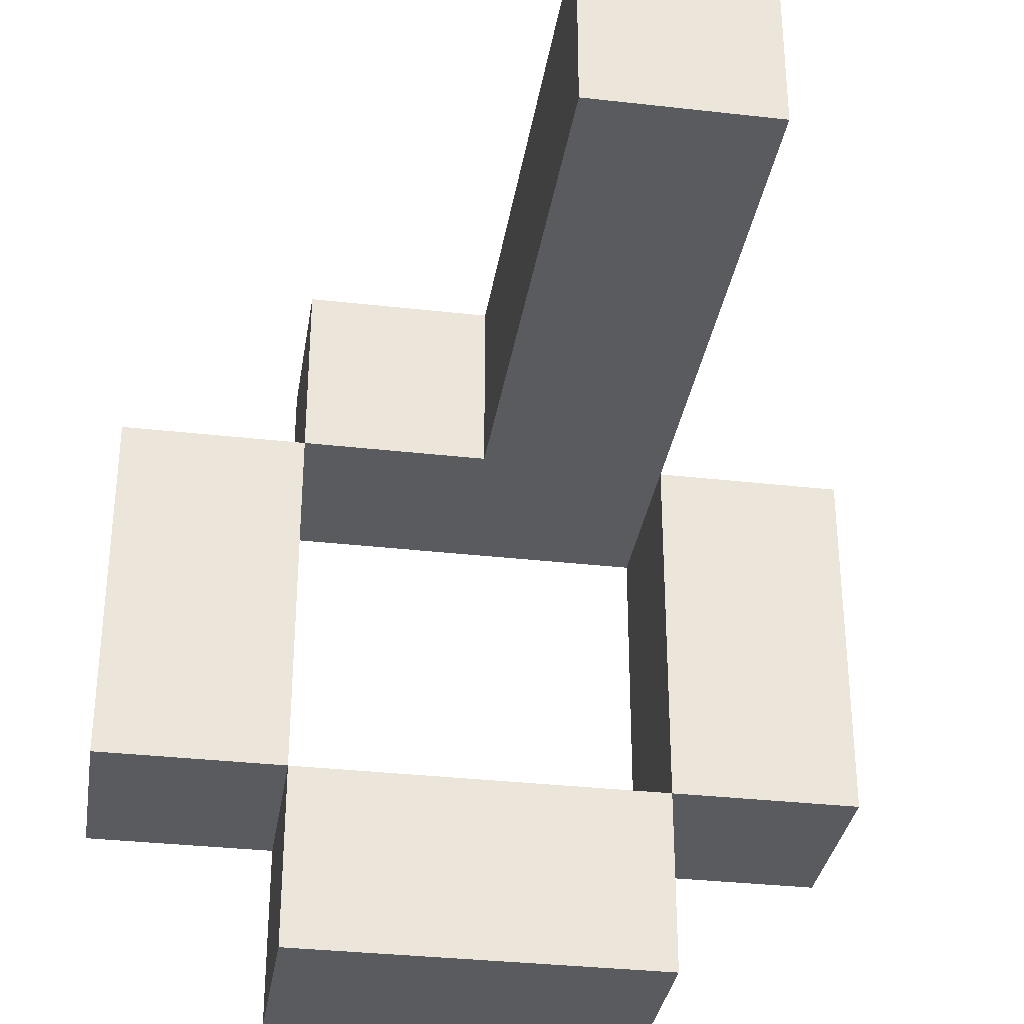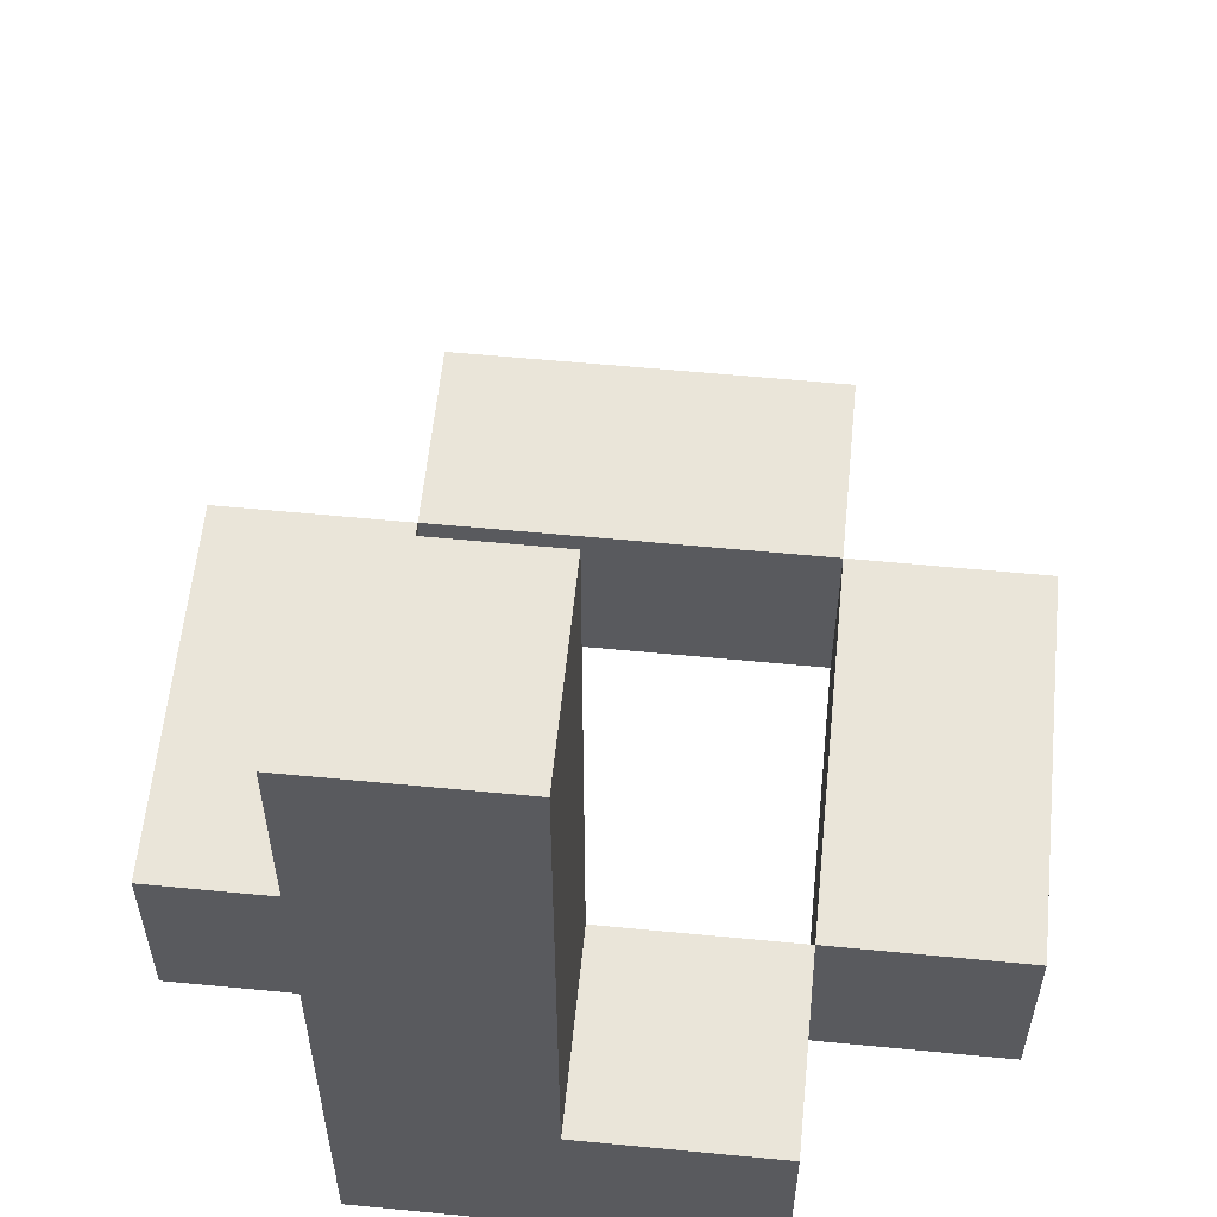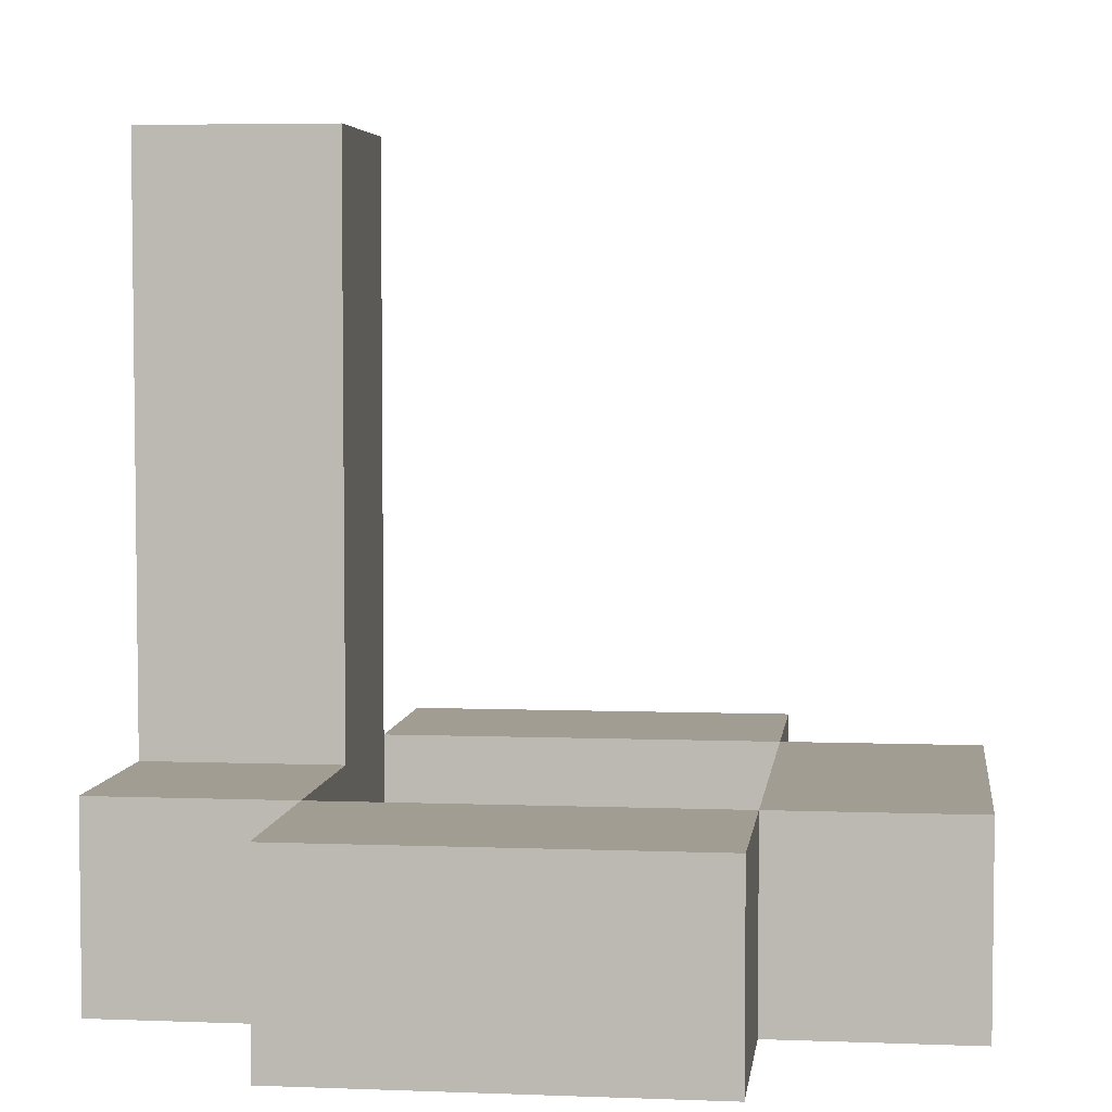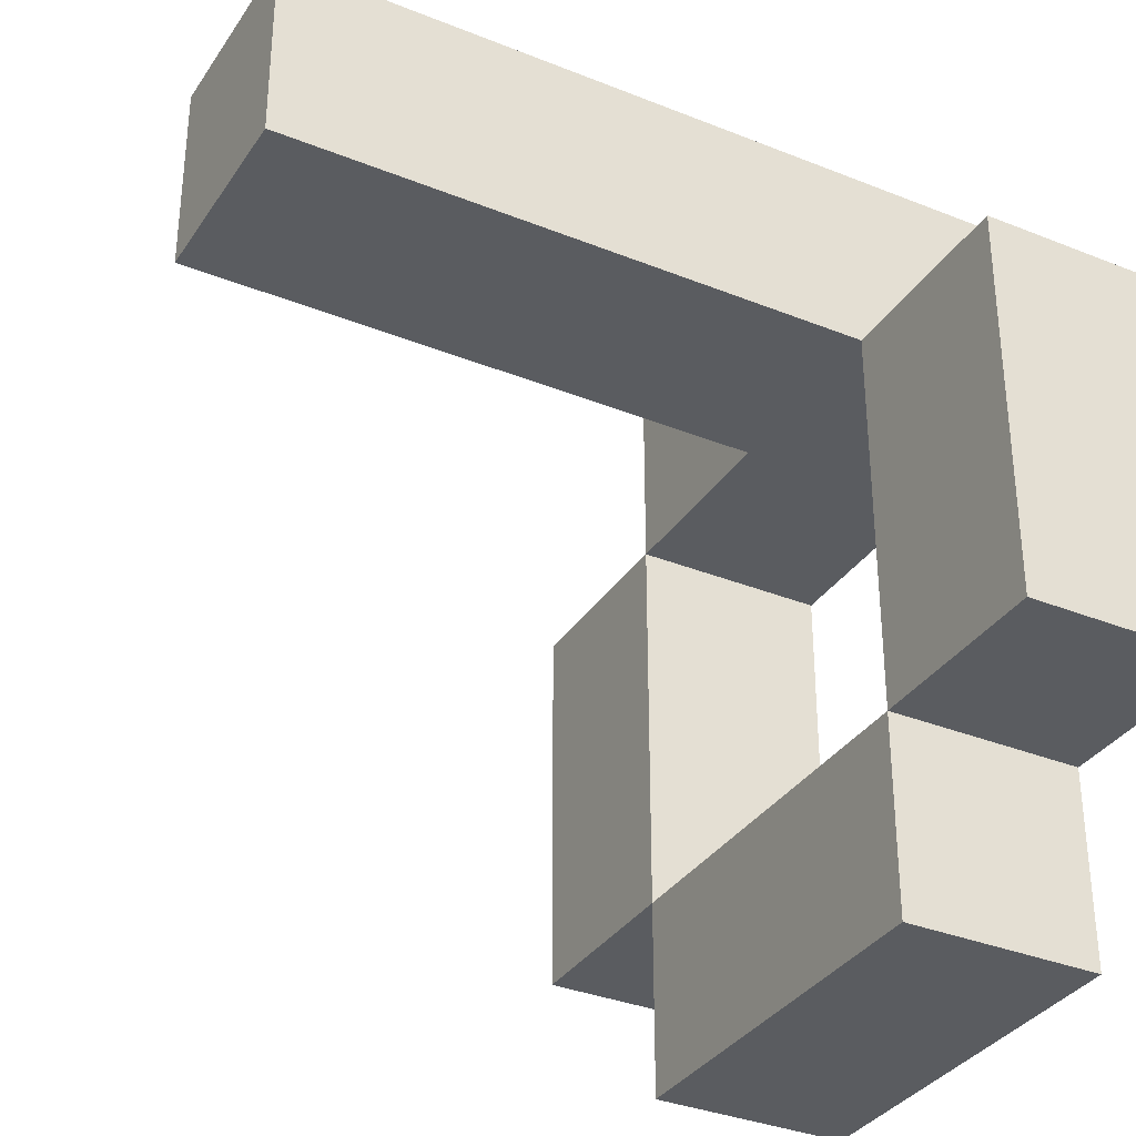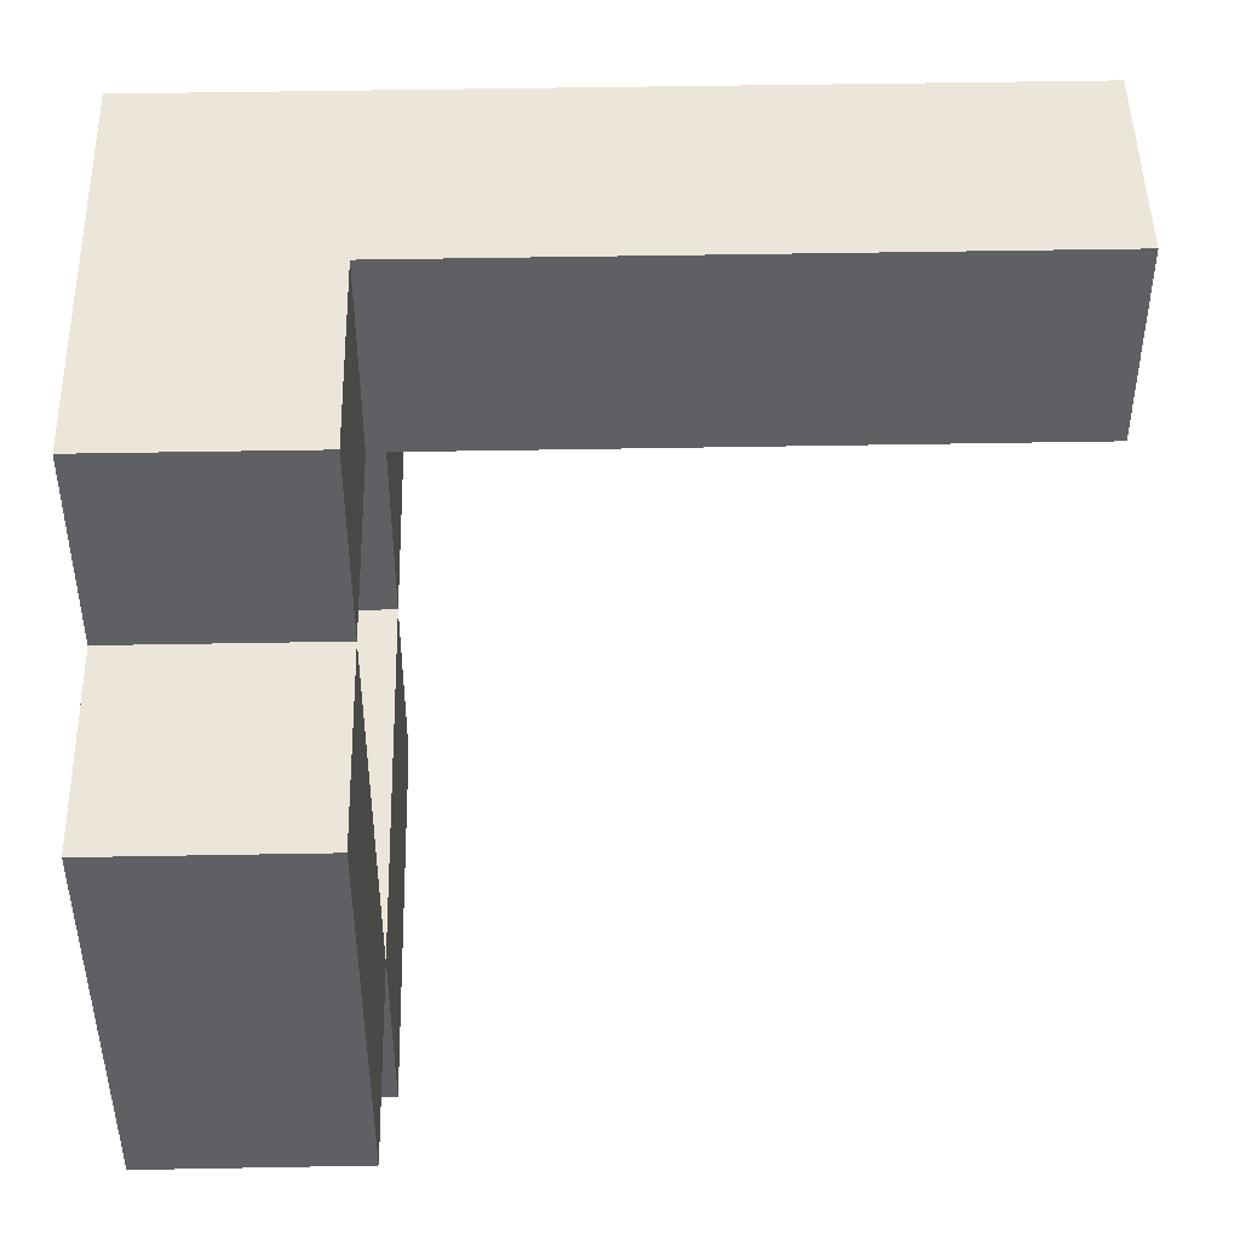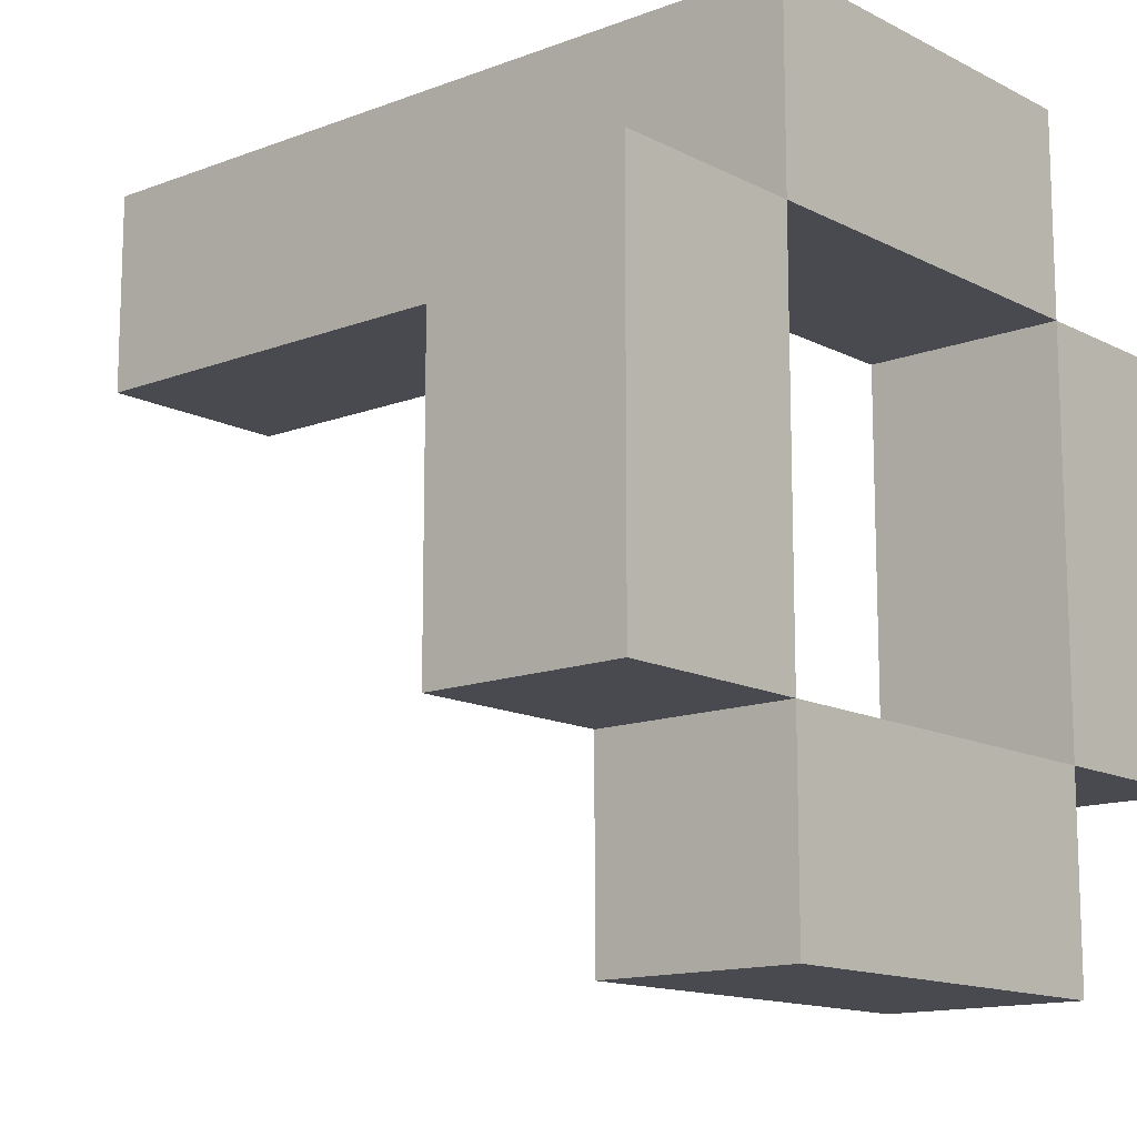
<metadata>
{"format":"obj","ext":"obj","renderer":"f3d","projection":"perspective","resolution":1024,"background":"white","views":[{"elev":-33.2,"azim":-8.9,"up":"+Y"},{"elev":58.2,"azim":-174.3,"up":"+Z"},{"elev":4.8,"azim":-83.0,"up":"+Z"},{"elev":-34.0,"azim":61.4,"up":"+Y"},{"elev":47.6,"azim":-91.2,"up":"+Y"},{"elev":-13.5,"azim":130.8,"up":"+Y"}]}
</metadata>
<code>
g Cheka
v -0.01 -0.02 0.01
v -0.01 -0.01 0.01
v 0.01 -0.01 0.01
v 0.01 -0.02 0.01
v -0.02 -0.01 0.01
v -0.02 0.01 0.01
v -0.01 0.01 0.01
v -0.01 -0.01 0.01
v 0.01 -0.01 0.01
v 0.01 0.01 0.01
v 0.02 0.01 0.01
v 0.02 -0.01 0.01
v -0.01 0.01 0.01
v -0.01 0.02 0.01
v 0.01 0.02 0.01
v 0.01 0.01 0.01
v 0.01 -0.01 0
v -0.01 -0.01 0
v -0.01 -0.02 0
v 0.01 -0.02 0
v -0.01 0.01 0
v -0.02 0.01 0
v -0.02 -0.01 0
v -0.01 -0.01 0
v 0.02 0.01 0
v 0.01 0.01 0
v 0.01 -0.01 0
v 0.02 -0.01 0
v 0.01 0.02 0
v -0.01 0.01 0
v -0.01 0.02 0
v -0.01 -0.02 0.01
v -0.01 -0.02 0
v -0.01 -0.01 0
v -0.01 -0.01 0.01
v 0.01 -0.02 0.01
v 0.01 -0.02 0
v -0.01 -0.02 0
v -0.01 -0.02 0.01
v 0.01 -0.01 0.01
v 0.01 -0.01 0
v 0.01 -0.02 0
v 0.01 -0.02 0.01
v -0.01 -0.01 0.01
v -0.01 -0.01 0
v 0.01 -0.01 0
v 0.01 -0.01 0.01
v -0.01 -0.01 0.01
v -0.01 -0.01 0
v -0.02 -0.01 0
v -0.02 -0.01 0.01
v 0.01 -0.01 0
v 0.01 -0.01 0.01
v 0.02 -0.01 0.01
v 0.02 -0.01 0
v -0.01 -0.01 0
v -0.01 -0.01 0.01
v -0.01 0.01 0.01
v -0.01 0.01 0
v -0.02 0.01 0.01
v -0.02 0.01 0
v -0.01 0.01 0
v -0.01 0.01 0.01
v -0.02 -0.01 0.01
v -0.02 -0.01 0
v -0.02 0.01 0
v -0.02 0.01 0.01
v 0.02 0.01 0.01
v 0.02 0.01 0
v 0.02 -0.01 0
v 0.02 -0.01 0.01
v 0.01 0.01 0.01
v 0.01 0.01 0
v 0.02 0.01 0
v 0.02 0.01 0.01
v 0.01 0.01 0
v 0.01 0.01 0.01
v 0.01 -0.01 0.01
v 0.01 -0.01 0
v -0.01 0.02 0
v -0.01 0.02 0.01
v -0.01 0.01 0.01
v -0.01 0.01 0
v 0.01 0.01 0.01
v 0.01 0.01 0
v -0.01 0.01 0
v -0.01 0.01 0.01
v 0.01 0.02 0.01
v 0.01 0.01 0
v 0.01 0.01 0.01
v 0.01 0.01 0
v 0.01 0.02 0.01
v 0.01 0.02 0
v -0.01 0.02 0.01
v -0.01 0.02 0
v 0.01 0.02 0
v 0.01 0.02 0.01
v 0.01 0.01 0.04
v -0 0.01 0.04
v -0 0.02 0.04
v 0.01 0.02 0.04
v 0.01 0.01 0.04
v 0.01 0.01 0.01
v -0 0.01 0.01
v -0 0.01 0.04
v -0 0.01 0.04
v -0 0.01 0.01
v -0 0.02 0.01
v -0 0.02 0.04
v -0 0.02 0.04
v -0 0.02 0.01
v 0.01 0.02 0.01
v 0.01 0.02 0.04
v 0.01 0.02 0.04
v 0.01 0.02 0.01
v 0.01 0.01 0.01
v 0.01 0.01 0.04
f -115 -116 -117
f -114 -115 -117
f -111 -112 -113
f -110 -111 -113
f -107 -108 -109
f -106 -107 -109
f -103 -104 -105
f -102 -103 -105
f -99 -100 -101
f -98 -99 -101
f -95 -96 -97
f -94 -95 -97
f -91 -92 -93
f -90 -91 -93
f -92 -88 -89
f -88 -87 -89
f -84 -85 -86
f -83 -84 -86
f -80 -81 -82
f -79 -80 -82
f -76 -77 -78
f -75 -76 -78
f -72 -73 -74
f -71 -72 -74
f -68 -69 -70
f -67 -68 -70
f -64 -65 -66
f -63 -64 -66
f -60 -61 -62
f -59 -60 -62
f -56 -57 -58
f -55 -56 -58
f -52 -53 -54
f -51 -52 -54
f -48 -49 -50
f -47 -48 -50
f -44 -45 -46
f -43 -44 -46
f -40 -41 -42
f -39 -40 -42
f -36 -37 -38
f -35 -36 -38
f -32 -33 -34
f -31 -32 -34
f -28 -29 -30
f -25 -26 -27
f -22 -23 -24
f -21 -22 -24
f -18 -19 -20
f -17 -18 -20
f -14 -15 -16
f -13 -14 -16
f -10 -11 -12
f -9 -10 -12
f -6 -7 -8
f -5 -6 -8
f -2 -3 -4
f -1 -2 -4

</code>
